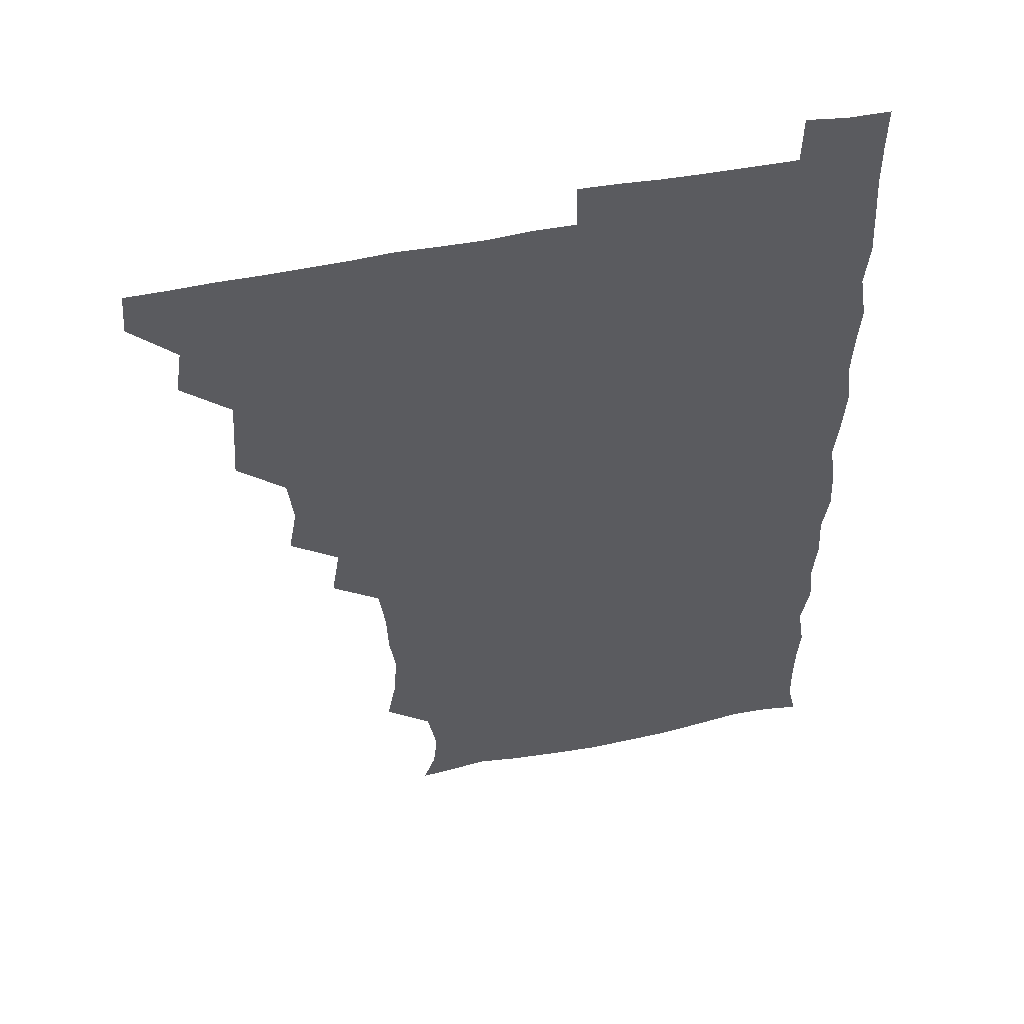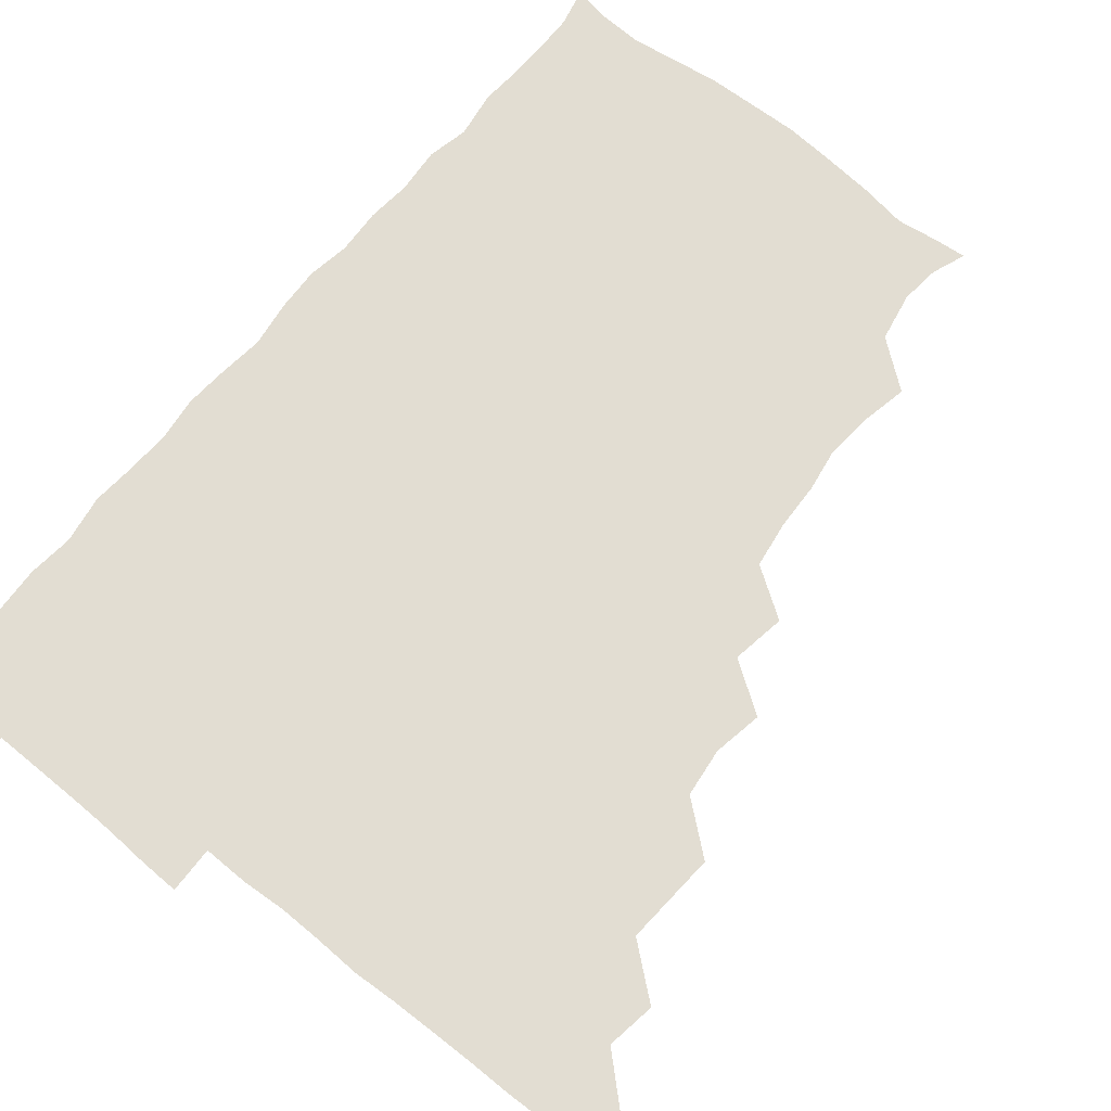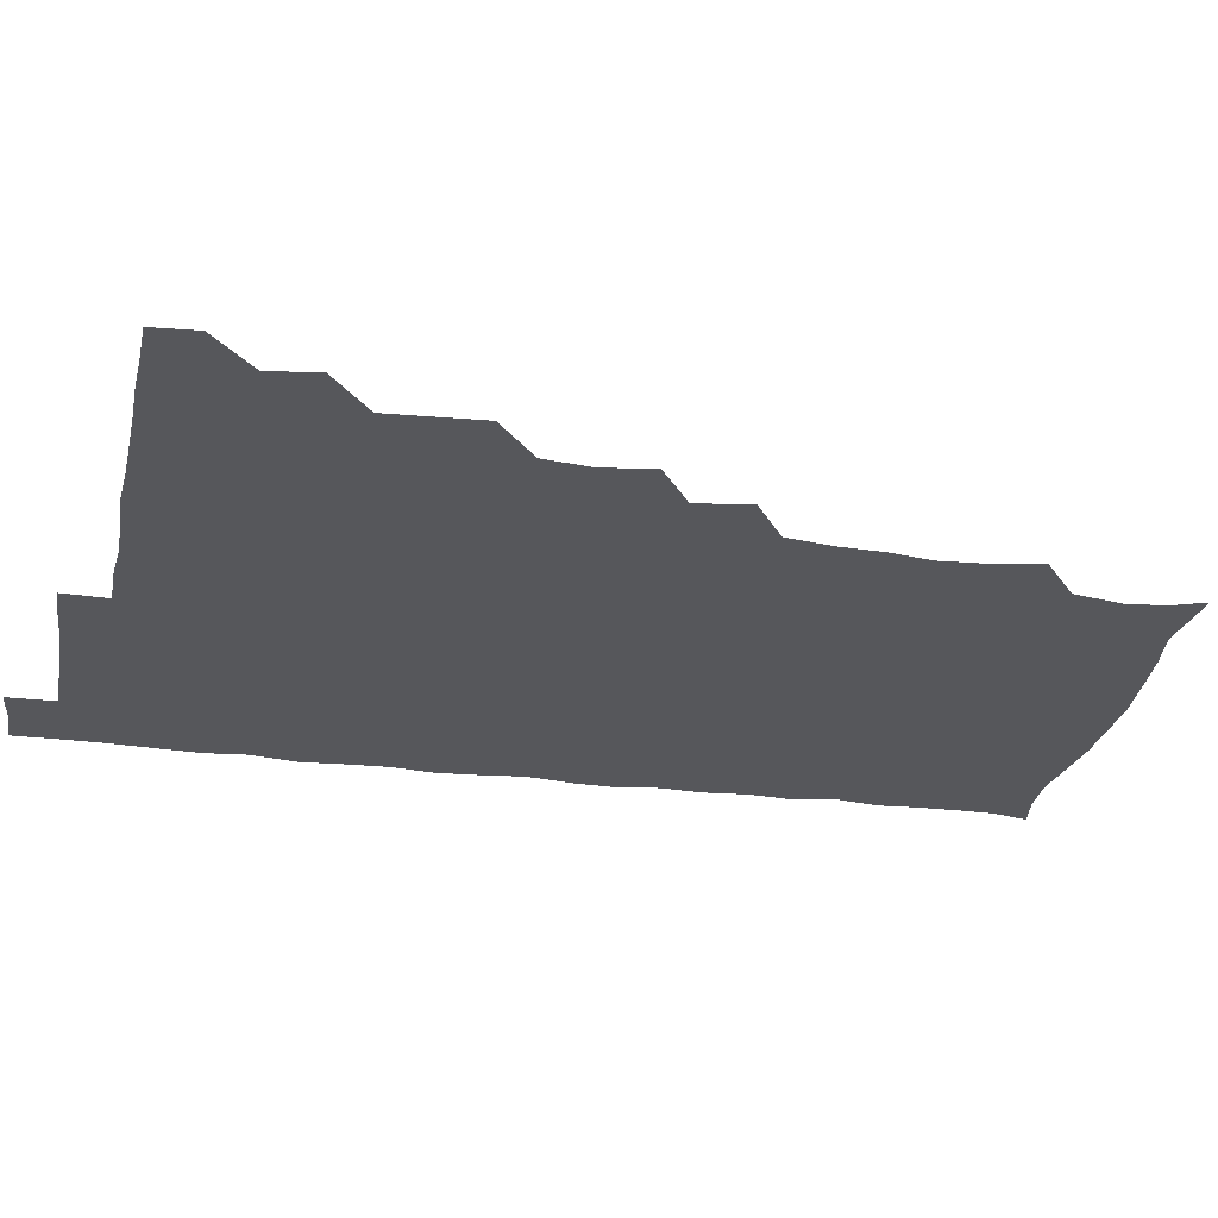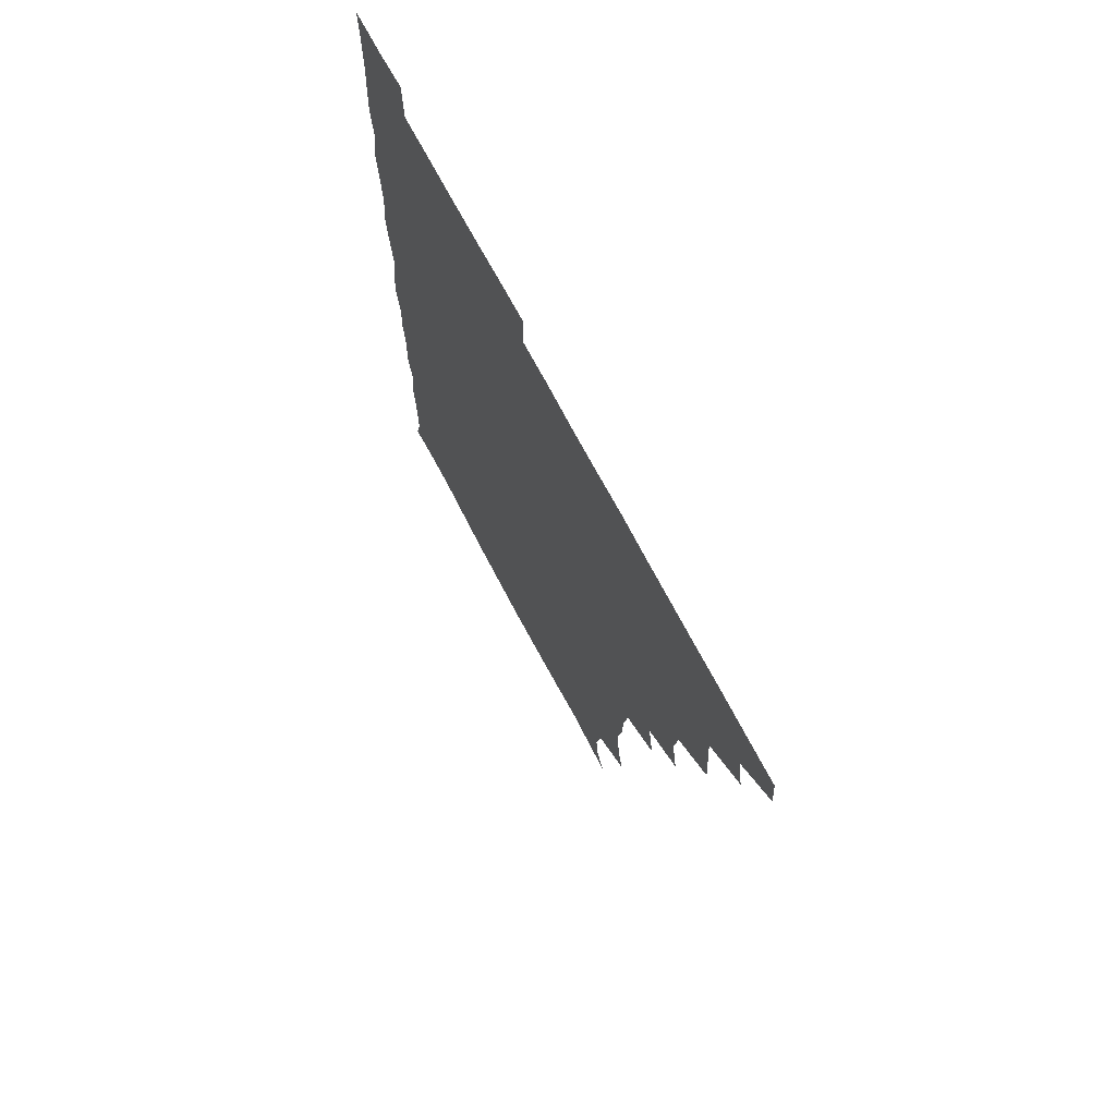
<metadata>
{"format":"obj","ext":"obj","renderer":"f3d","projection":"perspective","resolution":1024,"background":"white","views":[{"elev":51.1,"azim":-12.5,"up":"+Y"},{"elev":68.2,"azim":-141.0,"up":"+Z"},{"elev":-27.1,"azim":-101.3,"up":"+Z"},{"elev":71.9,"azim":-117.9,"up":"+Y"}]}
</metadata>
<code>
v 465 495.4 0
v 466.2 510.5 0
v 478.7 463.6 0
v 481.3 480.2 0
v 481.5 495.7 0
v 481.6 510.6 0
v 493.9 417.3 0
v 494.9 432 0
v 496 449.2 0
v 496.5 465.7 0
v 497.3 480.9 0
v 496.5 495.9 0
v 496.1 511 0
v 509.8 369.6 0
v 512.8 386.5 0
v 510.9 403.2 0
v 512.9 421.7 0
v 512.1 436.7 0
v 512.5 451.9 0
v 513.2 467 0
v 512 481.1 0
v 511.8 495.7 0
v 511.1 510.9 0
v 524.1 339.3 0
v 527.1 357.7 0
v 527.2 375.2 0
v 527.4 391.2 0
v 527.2 406.7 0
v 526.4 420.9 0
v 525.9 435.4 0
v 526.8 451.5 0
v 527 466.4 0
v 526.6 481 0
v 526.4 495.8 0
v 526.1 511.1 0
v 541.7 248.7 0
v 544.8 264 0
v 546.2 281.6 0
v 544 295.5 0
v 543.3 311.5 0
v 541 327.8 0
v 541.6 345.5 0
v 542 361 0
v 541.7 376.2 0
v 542.1 392.3 0
v 541.5 406.2 0
v 541.2 421.1 0
v 542 437 0
v 541.5 451.3 0
v 542 466.2 0
v 541.3 481.2 0
v 541.2 495.9 0
v 540.9 511.3 0
v 555.4 194.1 0
v 559.8 205.7 0
v 561.2 219 0
v 558 235.8 0
v 558.1 253.9 0
v 558.3 269.6 0
v 558 284.7 0
v 558.3 300.8 0
v 556.8 315.1 0
v 557 331.5 0
v 556.1 345.6 0
v 556.9 362.2 0
v 557 377.3 0
v 555.8 390.8 0
v 556.8 407.1 0
v 556.9 422.1 0
v 556.6 436.7 0
v 557 451.9 0
v 556.3 466.3 0
v 556.8 480.8 0
v 556.3 495.6 0
v 555.5 512.1 0
v 565.9 195.1 0
v 569.9 206.3 0
v 573.7 226.3 0
v 572.9 242 0
v 573.1 257.4 0
v 571.7 270.3 0
v 571.9 286.3 0
v 572.5 303.7 0
v 572.7 317.5 0
v 571.7 332.1 0
v 572 347.5 0
v 571.3 361.6 0
v 571.9 378.2 0
v 572 392.5 0
v 571.1 406.2 0
v 571.7 422.5 0
v 571.7 437 0
v 571.5 451.6 0
v 571.3 466.1 0
v 571.6 480.7 0
v 571.1 495.9 0
v 570.5 511.4 0
v 580.5 197 0
v 586.5 213.6 0
v 587.2 227.1 0
v 587 242.4 0
v 587 258.5 0
v 586.7 272.9 0
v 587.3 287.4 0
v 586.4 301.4 0
v 586.9 319.5 0
v 586.3 331.3 0
v 586.6 347.5 0
v 586.4 362 0
v 586.2 376.5 0
v 586.6 392.6 0
v 586.2 406.6 0
v 586.2 421.5 0
v 586.4 436.7 0
v 586.2 451.3 0
v 586.3 466.1 0
v 586.3 480.9 0
v 586 496.1 0
v 585.8 511.1 0
v 596.5 194.4 0
v 600.9 212.7 0
v 601.9 228.5 0
v 601.8 242.9 0
v 601.6 256.5 0
v 600.8 270.1 0
v 601 288.1 0
v 602.2 303.1 0
v 601.2 317 0
v 601.3 331.9 0
v 601.4 348.1 0
v 601.4 362.7 0
v 601.3 376.7 0
v 601.2 392.1 0
v 601.4 407.4 0
v 601.3 421.9 0
v 601.3 436.8 0
v 601.3 451.3 0
v 601.3 466.1 0
v 601.6 480.8 0
v 601.5 495.5 0
v 600.7 512 0
v 613.6 192.8 0
v 616.1 212.9 0
v 616.6 227.7 0
v 615.9 242.7 0
v 616.5 258.9 0
v 616.5 274 0
v 616.2 285.9 0
v 616 304.5 0
v 616.1 317.1 0
v 616.3 333 0
v 616.1 347.5 0
v 616 361.8 0
v 616.1 377.8 0
v 616.1 392.5 0
v 616.1 407.3 0
v 616.2 421.8 0
v 616 436.3 0
v 616.1 451.3 0
v 616.6 466.4 0
v 616.6 480.7 0
v 616.5 495.5 0
v 616.2 511.7 0
v 615.8 527.6 0
v 630.6 191.5 0
v 630.6 211.9 0
v 630.7 230 0
v 631.1 243 0
v 631.3 259 0
v 630.9 272.1 0
v 631.5 288.1 0
v 630.9 302.5 0
v 630.7 317.6 0
v 630.8 333.6 0
v 631 346.7 0
v 630.8 362.5 0
v 630.8 377.4 0
v 630.8 392.3 0
v 630.8 406.9 0
v 631 423.2 0
v 631 436.9 0
v 631.1 451.4 0
v 631.2 466.4 0
v 631.3 480.9 0
v 631.3 495.5 0
v 631 511.2 0
v 629.4 527.1 0
v 647 192 0
v 645.7 213.3 0
v 646.2 227 0
v 645.6 242.1 0
v 645.6 258.7 0
v 645.6 272.8 0
v 645.9 288.6 0
v 645.6 303.7 0
v 645.9 316.7 0
v 645.4 332.6 0
v 645.5 348 0
v 645.6 362.3 0
v 645.6 377.4 0
v 645.6 392.2 0
v 645.4 408.2 0
v 645.7 422.3 0
v 645.8 436.7 0
v 645.9 451.5 0
v 645.9 466.6 0
v 646 481 0
v 646.1 495.7 0
v 646.8 509.5 0
v 644.4 526.2 0
v 663.7 192.7 0
v 660.8 211.6 0
v 660.3 228.9 0
v 660.7 241.9 0
v 659.6 259.1 0
v 660.6 271.9 0
v 659.8 289.3 0
v 660.1 303.4 0
v 660.4 317.4 0
v 660.1 332.9 0
v 659.9 348.2 0
v 660.7 361.8 0
v 660.4 377.2 0
v 660.9 391 0
v 660.1 407.7 0
v 660.3 422.2 0
v 660.8 436.2 0
v 660.6 451.8 0
v 660.5 466.7 0
v 660.8 481.1 0
v 661 495.8 0
v 661 510.3 0
v 660.1 525.7 0
v 679.8 194.8 0
v 676.1 212.1 0
v 675 228.2 0
v 675.1 243.2 0
v 674.8 257.6 0
v 674.8 272.9 0
v 674.2 288.7 0
v 674.1 303.7 0
v 675 317.4 0
v 674.4 333.2 0
v 675.3 346.9 0
v 675.1 361.9 0
v 674.5 378 0
v 675.2 391.8 0
v 674.2 408.3 0
v 674.9 422.2 0
v 675.1 437.1 0
v 675.6 451.4 0
v 675.3 466.6 0
v 675.3 481.7 0
v 675.7 496 0
v 675.8 510.9 0
v 675.9 525.6 0
v 695.2 197 0
v 691.7 211.5 0
v 690 227.1 0
v 689 243.4 0
v 688.7 258.4 0
v 689 272.7 0
v 688.6 288.2 0
v 689.7 301.5 0
v 688.3 318.7 0
v 689.3 332.4 0
v 688.9 348.1 0
v 689.3 362 0
v 688.6 377.8 0
v 689.5 392.2 0
v 689.4 407.2 0
v 689.4 422.1 0
v 689.1 437.3 0
v 690.1 451.4 0
v 689.3 467.4 0
v 689.9 481.5 0
v 690 496.2 0
v 690.7 510.8 0
v 691.2 525.4 0
v 691.6 542.5 0
v 710 196.4 0
v 706.3 210.4 0
v 705.2 225.1 0
v 704.9 239.9 0
v 703.2 256.7 0
v 703.4 270.7 0
v 703.5 286.5 0
v 702.9 301.7 0
v 703.6 316.4 0
v 704 330.9 0
v 705.2 345.7 0
v 703.5 361.4 0
v 703.6 375.8 0
v 705.1 390.3 0
v 704.2 406.1 0
v 705 420.2 0
v 703.4 436.7 0
v 705.3 450.5 0
v 703.5 466.8 0
v 703.7 481.5 0
v 704.8 495.8 0
v 705.3 510.7 0
v 705.1 525.3 0
v 705.8 540.8 0
v 723 193.9 0
v 720 207.1 0
v 719.8 220.4 0
v 720.1 234.1 0
v 721.2 247.8 0
v 718.8 263.8 0
v 721.8 277.9 0
v 720.6 293.7 0
v 722 308.7 0
v 721.2 324.4 0
v 723.5 338.9 0
v 722.9 353.8 0
v 720.6 370.1 0
v 722.3 385.3 0
v 723.4 400.3 0
v 721.6 416 0
v 722.4 431.6 0
v 723.6 446 0
v 720.9 462.7 0
v 722.5 478.1 0
v 721.6 493.8 0
v 720.7 510.2 0
v 720.6 525.7 0
v 720.8 540.7 0
f 4 5 1
f 1 5 2
f 5 6 2
f 9 10 3
f 3 10 4
f 10 11 4
f 4 11 5
f 11 12 5
f 5 12 6
f 12 13 6
f 16 17 7
f 7 17 8
f 17 18 8
f 8 18 9
f 18 19 9
f 9 19 10
f 19 20 10
f 10 20 11
f 20 21 11
f 11 21 12
f 21 22 12
f 12 22 13
f 22 23 13
f 25 26 14
f 14 26 15
f 26 27 15
f 15 27 16
f 27 28 16
f 16 28 17
f 28 29 17
f 17 29 18
f 29 30 18
f 18 30 19
f 30 31 19
f 19 31 20
f 31 32 20
f 20 32 21
f 32 33 21
f 21 33 22
f 33 34 22
f 22 34 23
f 34 35 23
f 41 42 24
f 24 42 25
f 42 43 25
f 25 43 26
f 43 44 26
f 26 44 27
f 44 45 27
f 27 45 28
f 45 46 28
f 28 46 29
f 46 47 29
f 29 47 30
f 47 48 30
f 30 48 31
f 48 49 31
f 31 49 32
f 49 50 32
f 32 50 33
f 50 51 33
f 33 51 34
f 51 52 34
f 34 52 35
f 52 53 35
f 57 58 36
f 36 58 37
f 58 59 37
f 37 59 38
f 59 60 38
f 38 60 39
f 60 61 39
f 39 61 40
f 61 62 40
f 40 62 41
f 62 63 41
f 41 63 42
f 63 64 42
f 42 64 43
f 64 65 43
f 43 65 44
f 65 66 44
f 44 66 45
f 66 67 45
f 45 67 46
f 67 68 46
f 46 68 47
f 68 69 47
f 47 69 48
f 69 70 48
f 48 70 49
f 70 71 49
f 49 71 50
f 71 72 50
f 50 72 51
f 72 73 51
f 51 73 52
f 73 74 52
f 52 74 53
f 74 75 53
f 54 76 55
f 76 77 55
f 55 77 56
f 77 78 56
f 56 78 57
f 78 79 57
f 57 79 58
f 79 80 58
f 58 80 59
f 80 81 59
f 59 81 60
f 81 82 60
f 60 82 61
f 82 83 61
f 61 83 62
f 83 84 62
f 62 84 63
f 84 85 63
f 63 85 64
f 85 86 64
f 64 86 65
f 86 87 65
f 65 87 66
f 87 88 66
f 66 88 67
f 88 89 67
f 67 89 68
f 89 90 68
f 68 90 69
f 90 91 69
f 69 91 70
f 91 92 70
f 70 92 71
f 92 93 71
f 71 93 72
f 93 94 72
f 72 94 73
f 94 95 73
f 73 95 74
f 95 96 74
f 74 96 75
f 96 97 75
f 76 98 77
f 98 99 77
f 77 99 78
f 99 100 78
f 78 100 79
f 100 101 79
f 79 101 80
f 101 102 80
f 80 102 81
f 102 103 81
f 81 103 82
f 103 104 82
f 82 104 83
f 104 105 83
f 83 105 84
f 105 106 84
f 84 106 85
f 106 107 85
f 85 107 86
f 107 108 86
f 86 108 87
f 108 109 87
f 87 109 88
f 109 110 88
f 88 110 89
f 110 111 89
f 89 111 90
f 111 112 90
f 90 112 91
f 112 113 91
f 91 113 92
f 113 114 92
f 92 114 93
f 114 115 93
f 93 115 94
f 115 116 94
f 94 116 95
f 116 117 95
f 95 117 96
f 117 118 96
f 96 118 97
f 118 119 97
f 98 120 99
f 120 121 99
f 99 121 100
f 121 122 100
f 100 122 101
f 122 123 101
f 101 123 102
f 123 124 102
f 102 124 103
f 124 125 103
f 103 125 104
f 125 126 104
f 104 126 105
f 126 127 105
f 105 127 106
f 127 128 106
f 106 128 107
f 128 129 107
f 107 129 108
f 129 130 108
f 108 130 109
f 130 131 109
f 109 131 110
f 131 132 110
f 110 132 111
f 132 133 111
f 111 133 112
f 133 134 112
f 112 134 113
f 134 135 113
f 113 135 114
f 135 136 114
f 114 136 115
f 136 137 115
f 115 137 116
f 137 138 116
f 116 138 117
f 138 139 117
f 117 139 118
f 139 140 118
f 118 140 119
f 140 141 119
f 120 142 121
f 142 143 121
f 121 143 122
f 143 144 122
f 122 144 123
f 144 145 123
f 123 145 124
f 145 146 124
f 124 146 125
f 146 147 125
f 125 147 126
f 147 148 126
f 126 148 127
f 148 149 127
f 127 149 128
f 149 150 128
f 128 150 129
f 150 151 129
f 129 151 130
f 151 152 130
f 130 152 131
f 152 153 131
f 131 153 132
f 153 154 132
f 132 154 133
f 154 155 133
f 133 155 134
f 155 156 134
f 134 156 135
f 156 157 135
f 135 157 136
f 157 158 136
f 136 158 137
f 158 159 137
f 137 159 138
f 159 160 138
f 138 160 139
f 160 161 139
f 139 161 140
f 161 162 140
f 140 162 141
f 162 163 141
f 142 165 143
f 165 166 143
f 143 166 144
f 166 167 144
f 144 167 145
f 167 168 145
f 145 168 146
f 168 169 146
f 146 169 147
f 169 170 147
f 147 170 148
f 170 171 148
f 148 171 149
f 171 172 149
f 149 172 150
f 172 173 150
f 150 173 151
f 173 174 151
f 151 174 152
f 174 175 152
f 152 175 153
f 175 176 153
f 153 176 154
f 176 177 154
f 154 177 155
f 177 178 155
f 155 178 156
f 178 179 156
f 156 179 157
f 179 180 157
f 157 180 158
f 180 181 158
f 158 181 159
f 181 182 159
f 159 182 160
f 182 183 160
f 160 183 161
f 183 184 161
f 161 184 162
f 184 185 162
f 162 185 163
f 185 186 163
f 163 186 164
f 186 187 164
f 165 188 166
f 188 189 166
f 166 189 167
f 189 190 167
f 167 190 168
f 190 191 168
f 168 191 169
f 191 192 169
f 169 192 170
f 192 193 170
f 170 193 171
f 193 194 171
f 171 194 172
f 194 195 172
f 172 195 173
f 195 196 173
f 173 196 174
f 196 197 174
f 174 197 175
f 197 198 175
f 175 198 176
f 198 199 176
f 176 199 177
f 199 200 177
f 177 200 178
f 200 201 178
f 178 201 179
f 201 202 179
f 179 202 180
f 202 203 180
f 180 203 181
f 203 204 181
f 181 204 182
f 204 205 182
f 182 205 183
f 205 206 183
f 183 206 184
f 206 207 184
f 184 207 185
f 207 208 185
f 185 208 186
f 208 209 186
f 186 209 187
f 209 210 187
f 188 211 189
f 211 212 189
f 189 212 190
f 212 213 190
f 190 213 191
f 213 214 191
f 191 214 192
f 214 215 192
f 192 215 193
f 215 216 193
f 193 216 194
f 216 217 194
f 194 217 195
f 217 218 195
f 195 218 196
f 218 219 196
f 196 219 197
f 219 220 197
f 197 220 198
f 220 221 198
f 198 221 199
f 221 222 199
f 199 222 200
f 222 223 200
f 200 223 201
f 223 224 201
f 201 224 202
f 224 225 202
f 202 225 203
f 225 226 203
f 203 226 204
f 226 227 204
f 204 227 205
f 227 228 205
f 205 228 206
f 228 229 206
f 206 229 207
f 229 230 207
f 207 230 208
f 230 231 208
f 208 231 209
f 231 232 209
f 209 232 210
f 232 233 210
f 211 234 212
f 234 235 212
f 212 235 213
f 235 236 213
f 213 236 214
f 236 237 214
f 214 237 215
f 237 238 215
f 215 238 216
f 238 239 216
f 216 239 217
f 239 240 217
f 217 240 218
f 240 241 218
f 218 241 219
f 241 242 219
f 219 242 220
f 242 243 220
f 220 243 221
f 243 244 221
f 221 244 222
f 244 245 222
f 222 245 223
f 245 246 223
f 223 246 224
f 246 247 224
f 224 247 225
f 247 248 225
f 225 248 226
f 248 249 226
f 226 249 227
f 249 250 227
f 227 250 228
f 250 251 228
f 228 251 229
f 251 252 229
f 229 252 230
f 252 253 230
f 230 253 231
f 253 254 231
f 231 254 232
f 254 255 232
f 232 255 233
f 255 256 233
f 234 257 235
f 257 258 235
f 235 258 236
f 258 259 236
f 236 259 237
f 259 260 237
f 237 260 238
f 260 261 238
f 238 261 239
f 261 262 239
f 239 262 240
f 262 263 240
f 240 263 241
f 263 264 241
f 241 264 242
f 264 265 242
f 242 265 243
f 265 266 243
f 243 266 244
f 266 267 244
f 244 267 245
f 267 268 245
f 245 268 246
f 268 269 246
f 246 269 247
f 269 270 247
f 247 270 248
f 270 271 248
f 248 271 249
f 271 272 249
f 249 272 250
f 272 273 250
f 250 273 251
f 273 274 251
f 251 274 252
f 274 275 252
f 252 275 253
f 275 276 253
f 253 276 254
f 276 277 254
f 254 277 255
f 277 278 255
f 255 278 256
f 278 279 256
f 257 281 258
f 281 282 258
f 258 282 259
f 282 283 259
f 259 283 260
f 283 284 260
f 260 284 261
f 284 285 261
f 261 285 262
f 285 286 262
f 262 286 263
f 286 287 263
f 263 287 264
f 287 288 264
f 264 288 265
f 288 289 265
f 265 289 266
f 289 290 266
f 266 290 267
f 290 291 267
f 267 291 268
f 291 292 268
f 268 292 269
f 292 293 269
f 269 293 270
f 293 294 270
f 270 294 271
f 294 295 271
f 271 295 272
f 295 296 272
f 272 296 273
f 296 297 273
f 273 297 274
f 297 298 274
f 274 298 275
f 298 299 275
f 275 299 276
f 299 300 276
f 276 300 277
f 300 301 277
f 277 301 278
f 301 302 278
f 278 302 279
f 302 303 279
f 279 303 280
f 303 304 280
f 281 305 282
f 305 306 282
f 282 306 283
f 306 307 283
f 283 307 284
f 307 308 284
f 284 308 285
f 308 309 285
f 285 309 286
f 309 310 286
f 286 310 287
f 310 311 287
f 287 311 288
f 311 312 288
f 288 312 289
f 312 313 289
f 289 313 290
f 313 314 290
f 290 314 291
f 314 315 291
f 291 315 292
f 315 316 292
f 292 316 293
f 316 317 293
f 293 317 294
f 317 318 294
f 294 318 295
f 318 319 295
f 295 319 296
f 319 320 296
f 296 320 297
f 320 321 297
f 297 321 298
f 321 322 298
f 298 322 299
f 322 323 299
f 299 323 300
f 323 324 300
f 300 324 301
f 324 325 301
f 301 325 302
f 325 326 302
f 302 326 303
f 326 327 303
f 303 327 304
f 327 328 304

</code>
